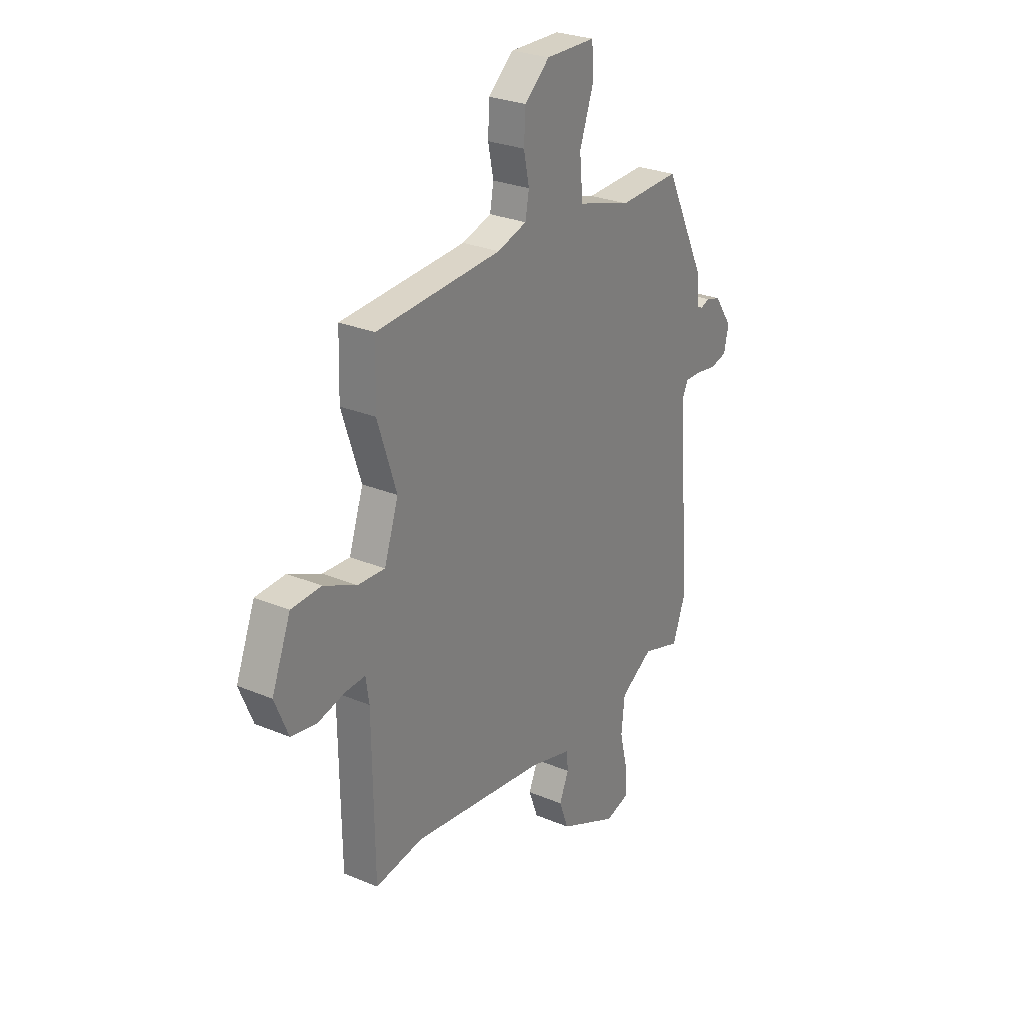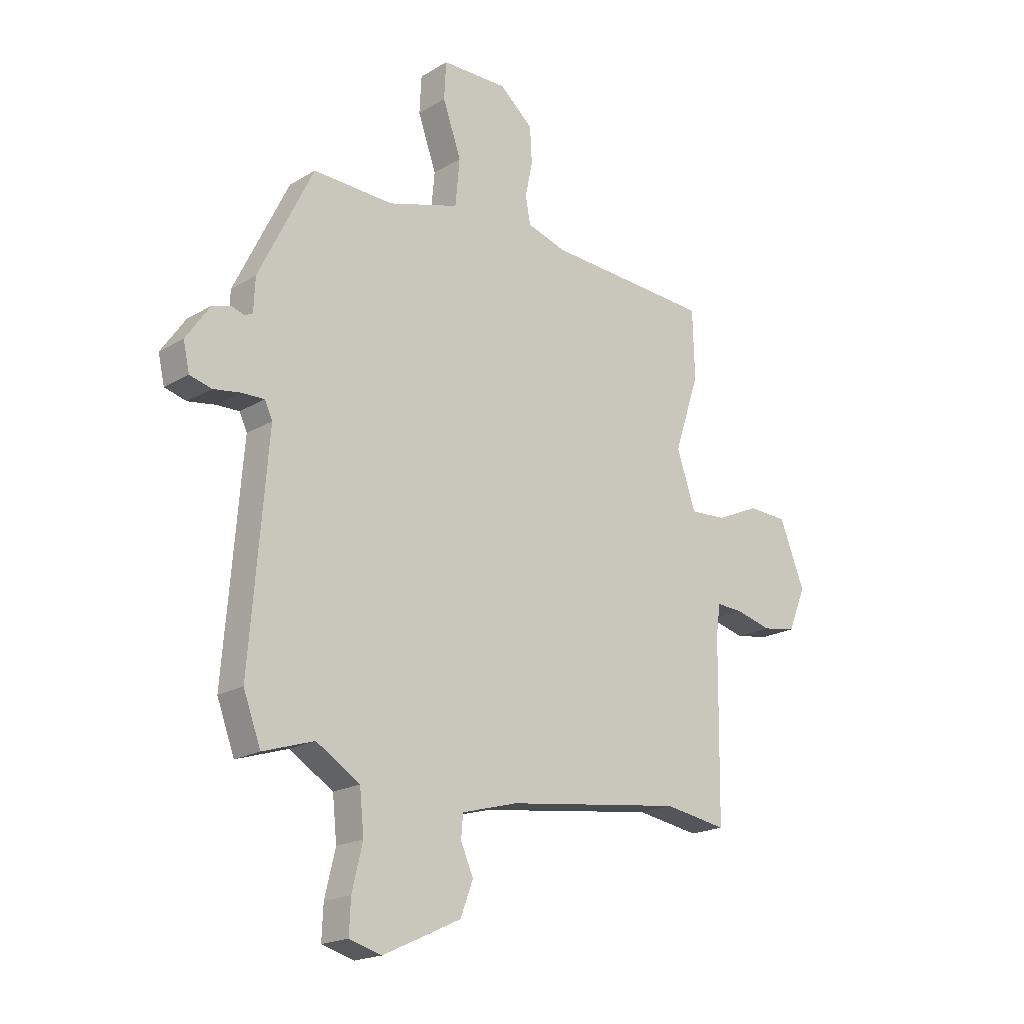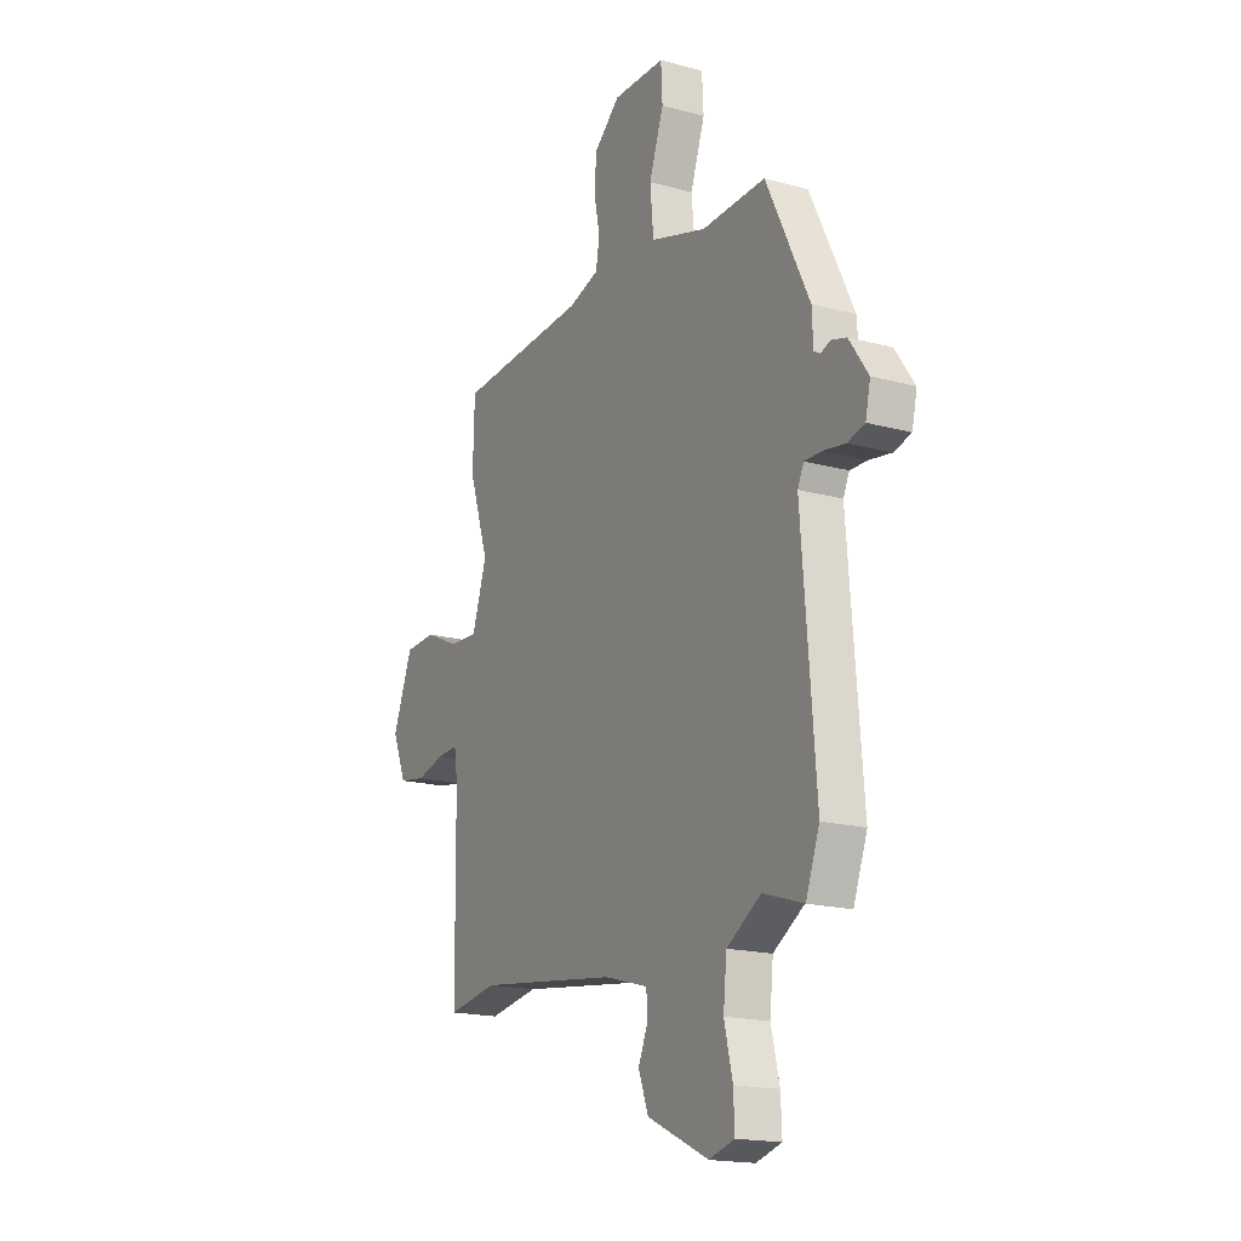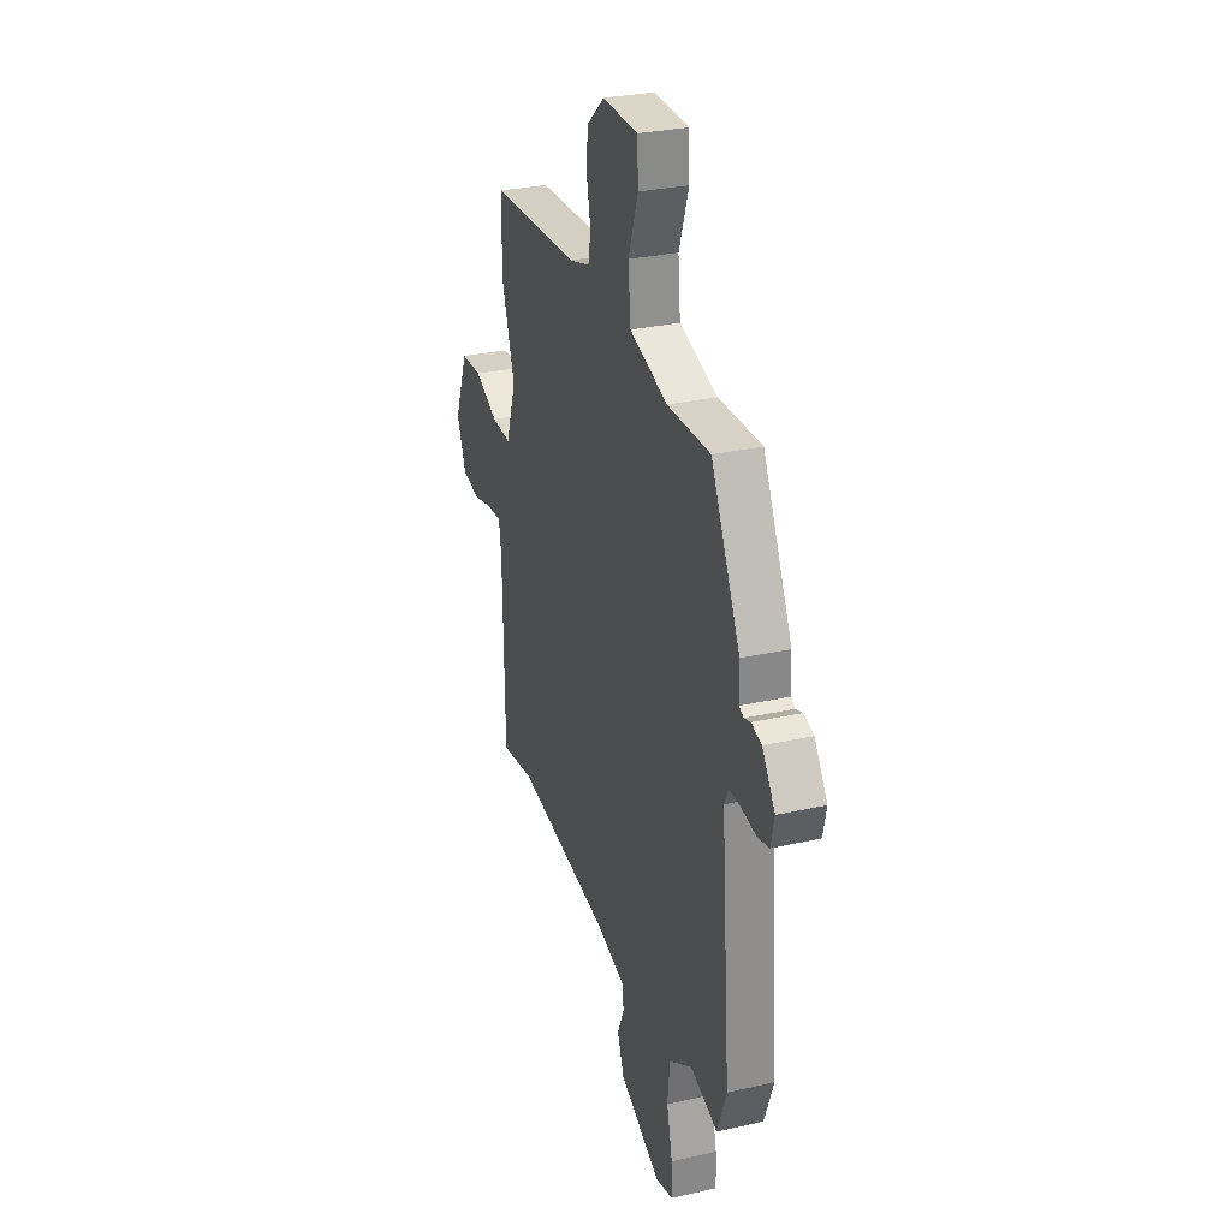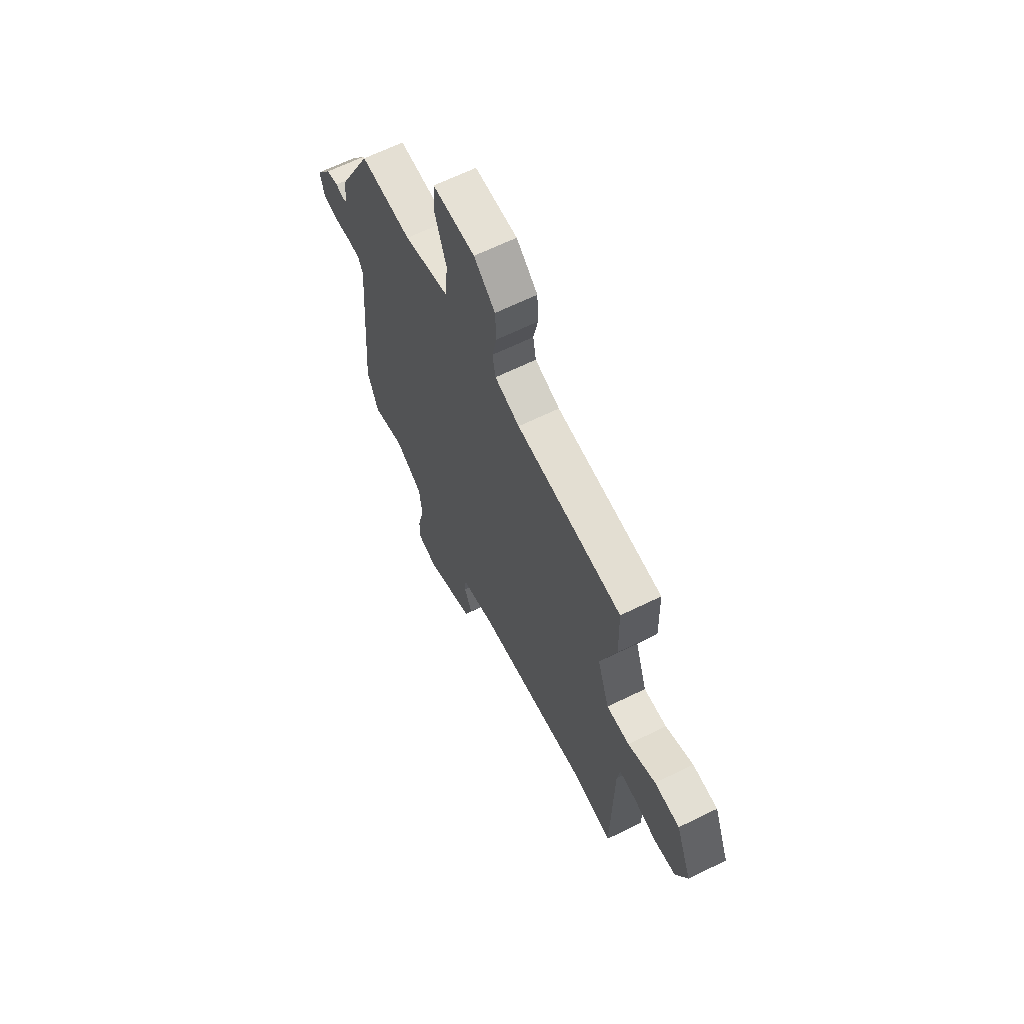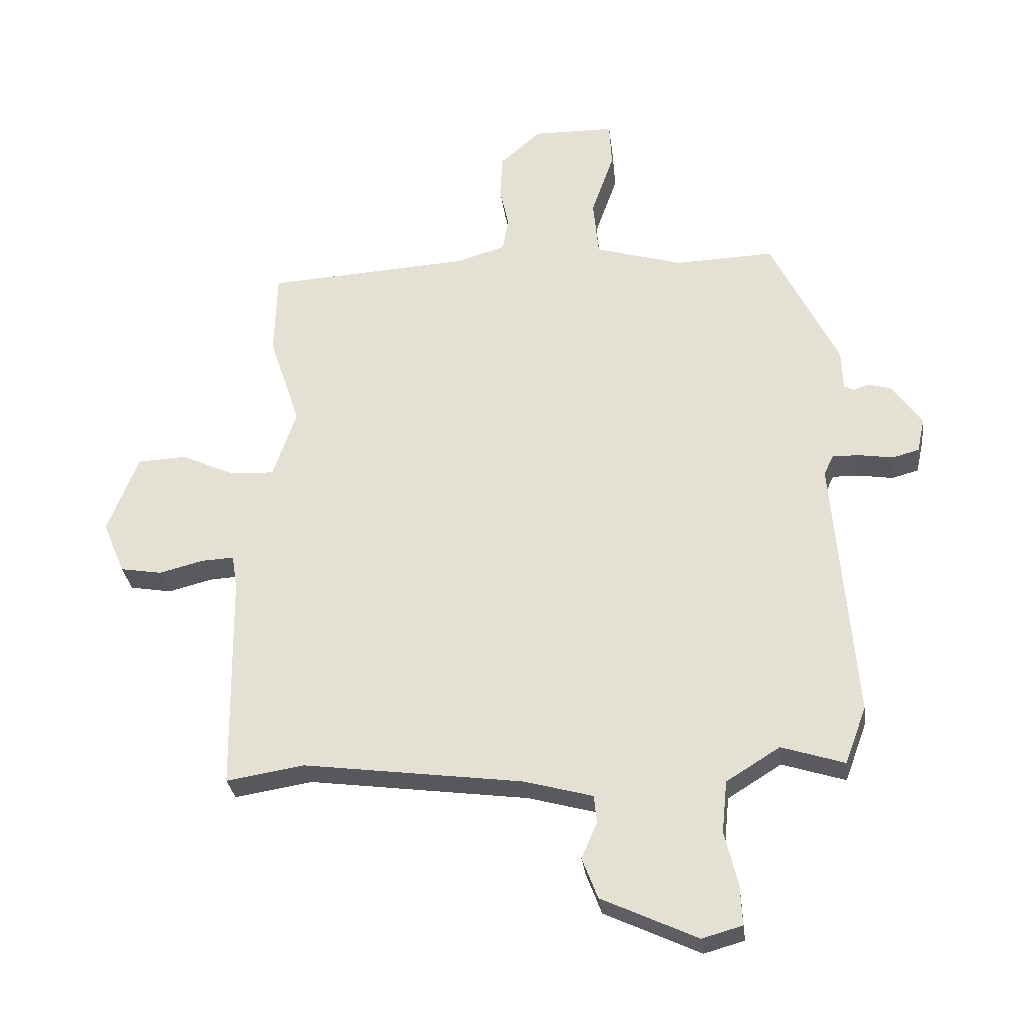
<metadata>
{"format":"obj","ext":"obj","renderer":"f3d","projection":"perspective","resolution":1024,"background":"white","views":[{"elev":27.2,"azim":123.0,"up":"+Z"},{"elev":-19.3,"azim":-41.8,"up":"+Z"},{"elev":-17.7,"azim":-118.2,"up":"+Z"},{"elev":29.4,"azim":-108.5,"up":"+Z"},{"elev":65.0,"azim":63.7,"up":"+Z"},{"elev":-29.9,"azim":-172.9,"up":"+Z"}]}
</metadata>
<code>
v 0.5 0.07 0.506
v 0.504 0.07 0.365
v 0.452 0.07 0.207
v 0.491 0.07 0.091
v 0.566 0.07 0.095
v 0.656 0.07 0.136
v 0.738 0.07 0.132
v 0.79 0.07 0
v 0.753 0.07 -0.089
v 0.683 0.07 -0.101
v 0.608 0.07 -0.082
v 0.553 0.07 -0.079
v 0.544 0.07 -0.139
v 0.539 0.07 -0.506
v 0.408 0.07 -0.485
v 0.039 0.07 -0.534
v -0.077 0.07 -0.566
v -0.081 0.07 -0.613
v -0.055 0.07 -0.673
v -0.081 0.07 -0.742
v -0.242 0.07 -0.817
v -0.309 0.07 -0.798
v -0.306 0.07 -0.73
v -0.284 0.07 -0.639
v -0.293 0.07 -0.552
v -0.383 0.07 -0.496
v -0.489 0.07 -0.53
v -0.525 0.07 -0.433
v -0.489 0.07 0.016
v -0.505 0.07 0.05
v -0.551 0.07 0.049
v -0.608 0.07 0.04
v -0.653 0.07 0.052
v -0.666 0.07 0.11
v -0.616 0.07 0.182
v -0.577 0.07 0.193
v -0.551 0.07 0.184
v -0.535 0.07 0.193
v -0.532 0.07 0.261
v -0.419 0.07 0.492
v -0.252 0.07 0.486
v -0.105 0.07 0.53
v -0.096 0.07 0.627
v -0.134 0.07 0.735
v -0.13 0.07 0.812
v 0.007 0.07 0.814
v 0.076 0.07 0.754
v 0.08 0.07 0.68
v 0.065 0.07 0.608
v 0.075 0.07 0.552
v 0.156 0.07 0.527
v 0.5 0 0.506
v 0.504 0 0.365
v 0.452 0 0.207
v 0.491 0 0.091
v 0.566 0 0.095
v 0.656 0 0.136
v 0.738 0 0.132
v 0.79 0 0
v 0.753 0 -0.089
v 0.683 0 -0.101
v 0.608 0 -0.082
v 0.553 0 -0.079
v 0.544 0 -0.139
v 0.539 0 -0.506
v 0.408 0 -0.485
v 0.039 0 -0.534
v -0.077 0 -0.566
v -0.081 0 -0.613
v -0.055 0 -0.673
v -0.081 0 -0.742
v -0.242 0 -0.817
v -0.309 0 -0.798
v -0.306 0 -0.73
v -0.284 0 -0.639
v -0.293 0 -0.552
v -0.383 0 -0.496
v -0.489 0 -0.53
v -0.525 0 -0.433
v -0.489 0 0.016
v -0.505 0 0.05
v -0.551 0 0.049
v -0.608 0 0.04
v -0.653 0 0.052
v -0.666 0 0.11
v -0.616 0 0.182
v -0.577 0 0.193
v -0.551 0 0.184
v -0.535 0 0.193
v -0.532 0 0.261
v -0.419 0 0.492
v -0.252 0 0.486
v -0.105 0 0.53
v -0.096 0 0.627
v -0.134 0 0.735
v -0.13 0 0.812
v 0.007 0 0.814
v 0.076 0 0.754
v 0.08 0 0.68
v 0.065 0 0.608
v 0.075 0 0.552
v 0.156 0 0.527
f 47 48 49
f 46 47 49
f 45 46 49
f 44 45 49
f 43 44 49
f 42 43 49 50
f 41 42 50 51
f 38 39 40 41
f 35 36 37
f 34 35 37
f 33 34 37
f 32 33 37
f 31 32 37
f 30 31 37 38
f 1 2 3
f 51 1 3
f 41 51 3
f 38 41 3
f 30 38 3
f 29 30 3
f 22 23 24
f 21 22 24
f 20 21 24
f 19 20 24
f 18 19 24
f 17 18 24 25
f 16 17 25 26
f 13 14 15
f 15 16 26
f 13 15 26
f 12 13 26
f 9 10 11
f 8 9 11
f 7 8 11
f 6 7 11
f 5 6 11
f 4 5 11 12
f 29 3 4
f 28 29 4
f 27 28 4
f 26 27 4
f 4 12 26
f 100 99 98
f 100 98 97
f 100 97 96
f 100 96 95
f 100 95 94
f 101 100 94 93
f 102 101 93 92
f 92 91 90 89
f 88 87 86
f 88 86 85
f 88 85 84
f 88 84 83
f 88 83 82
f 89 88 82 81
f 54 53 52
f 54 52 102
f 54 102 92
f 54 92 89
f 54 89 81
f 54 81 80
f 75 74 73
f 75 73 72
f 75 72 71
f 75 71 70
f 75 70 69
f 76 75 69 68
f 77 76 68 67
f 66 65 64
f 77 67 66
f 77 66 64
f 77 64 63
f 62 61 60
f 62 60 59
f 62 59 58
f 62 58 57
f 62 57 56
f 63 62 56 55
f 55 54 80
f 55 80 79
f 55 79 78
f 55 78 77
f 77 63 55
f 1 52 53 2
f 2 53 54 3
f 3 54 55 4
f 4 55 56 5
f 5 56 57 6
f 6 57 58 7
f 7 58 59 8
f 8 59 60 9
f 9 60 61 10
f 10 61 62 11
f 11 62 63 12
f 12 63 64 13
f 13 64 65 14
f 14 65 66 15
f 15 66 67 16
f 16 67 68 17
f 17 68 69 18
f 18 69 70 19
f 19 70 71 20
f 20 71 72 21
f 21 72 73 22
f 22 73 74 23
f 23 74 75 24
f 24 75 76 25
f 25 76 77 26
f 26 77 78 27
f 27 78 79 28
f 28 79 80 29
f 29 80 81 30
f 30 81 82 31
f 31 82 83 32
f 32 83 84 33
f 33 84 85 34
f 34 85 86 35
f 35 86 87 36
f 36 87 88 37
f 37 88 89 38
f 38 89 90 39
f 39 90 91 40
f 40 91 92 41
f 41 92 93 42
f 42 93 94 43
f 43 94 95 44
f 44 95 96 45
f 45 96 97 46
f 46 97 98 47
f 47 98 99 48
f 48 99 100 49
f 49 100 101 50
f 50 101 102 51
f 51 102 52 1

</code>
